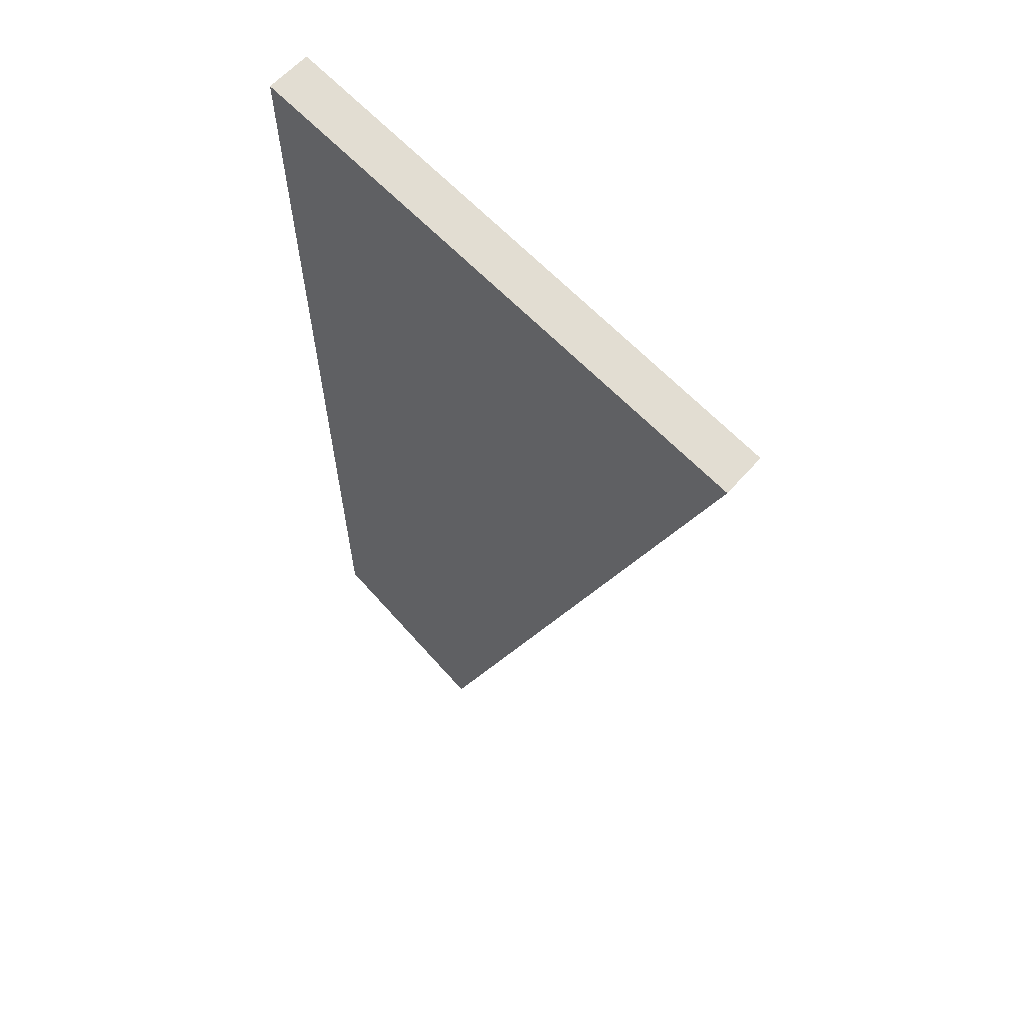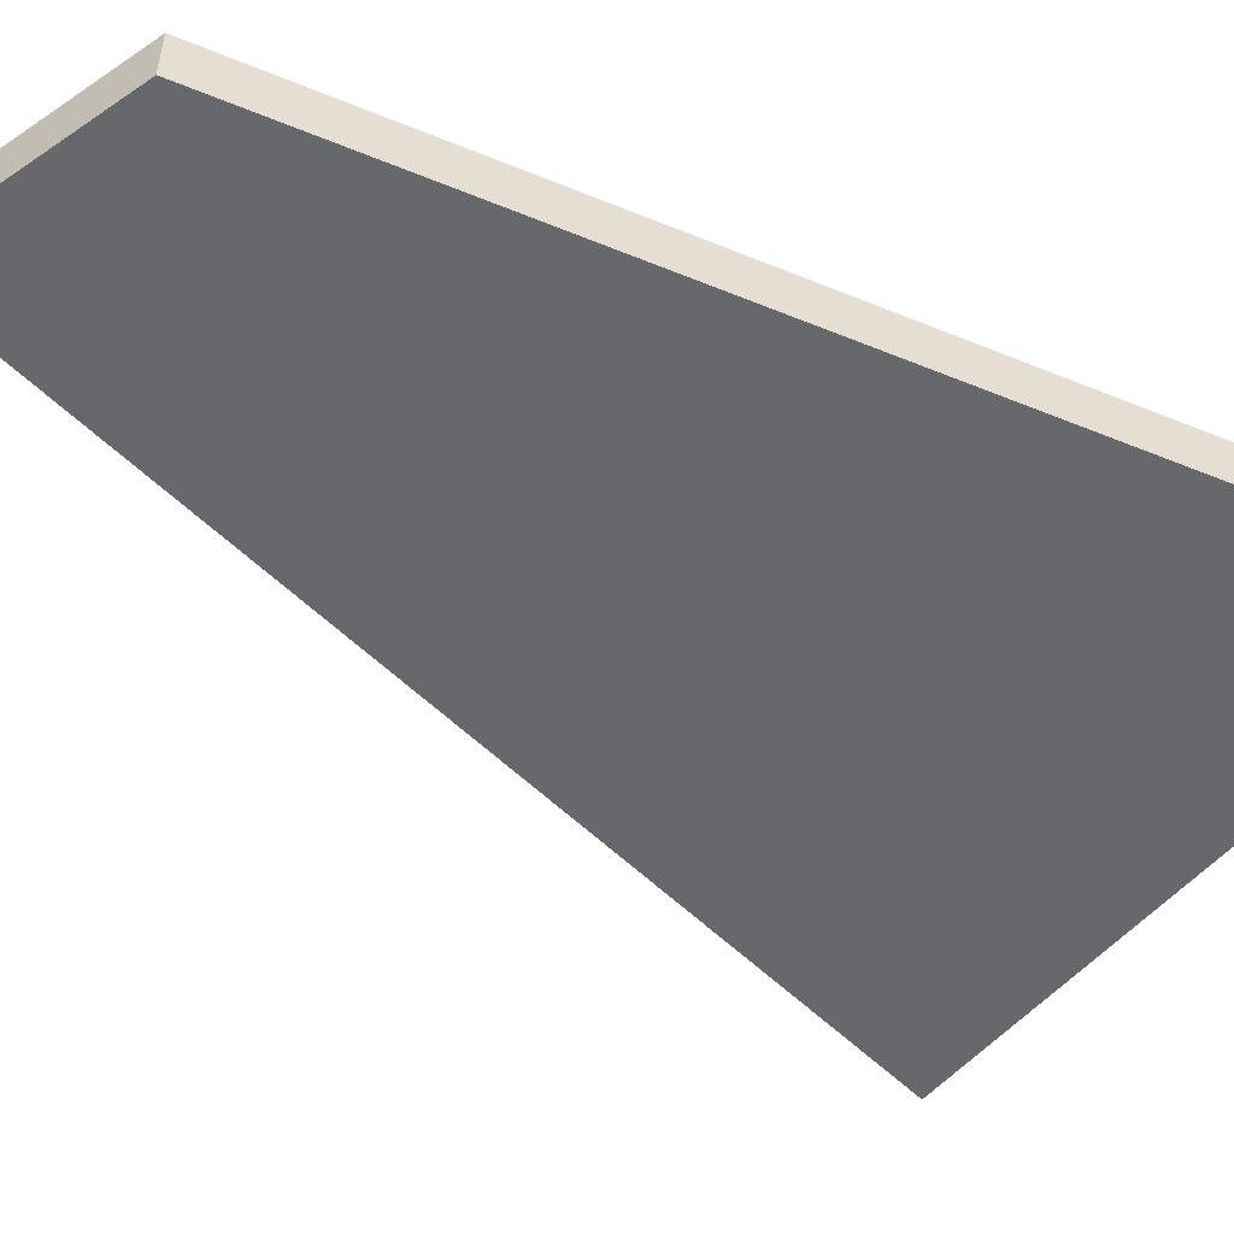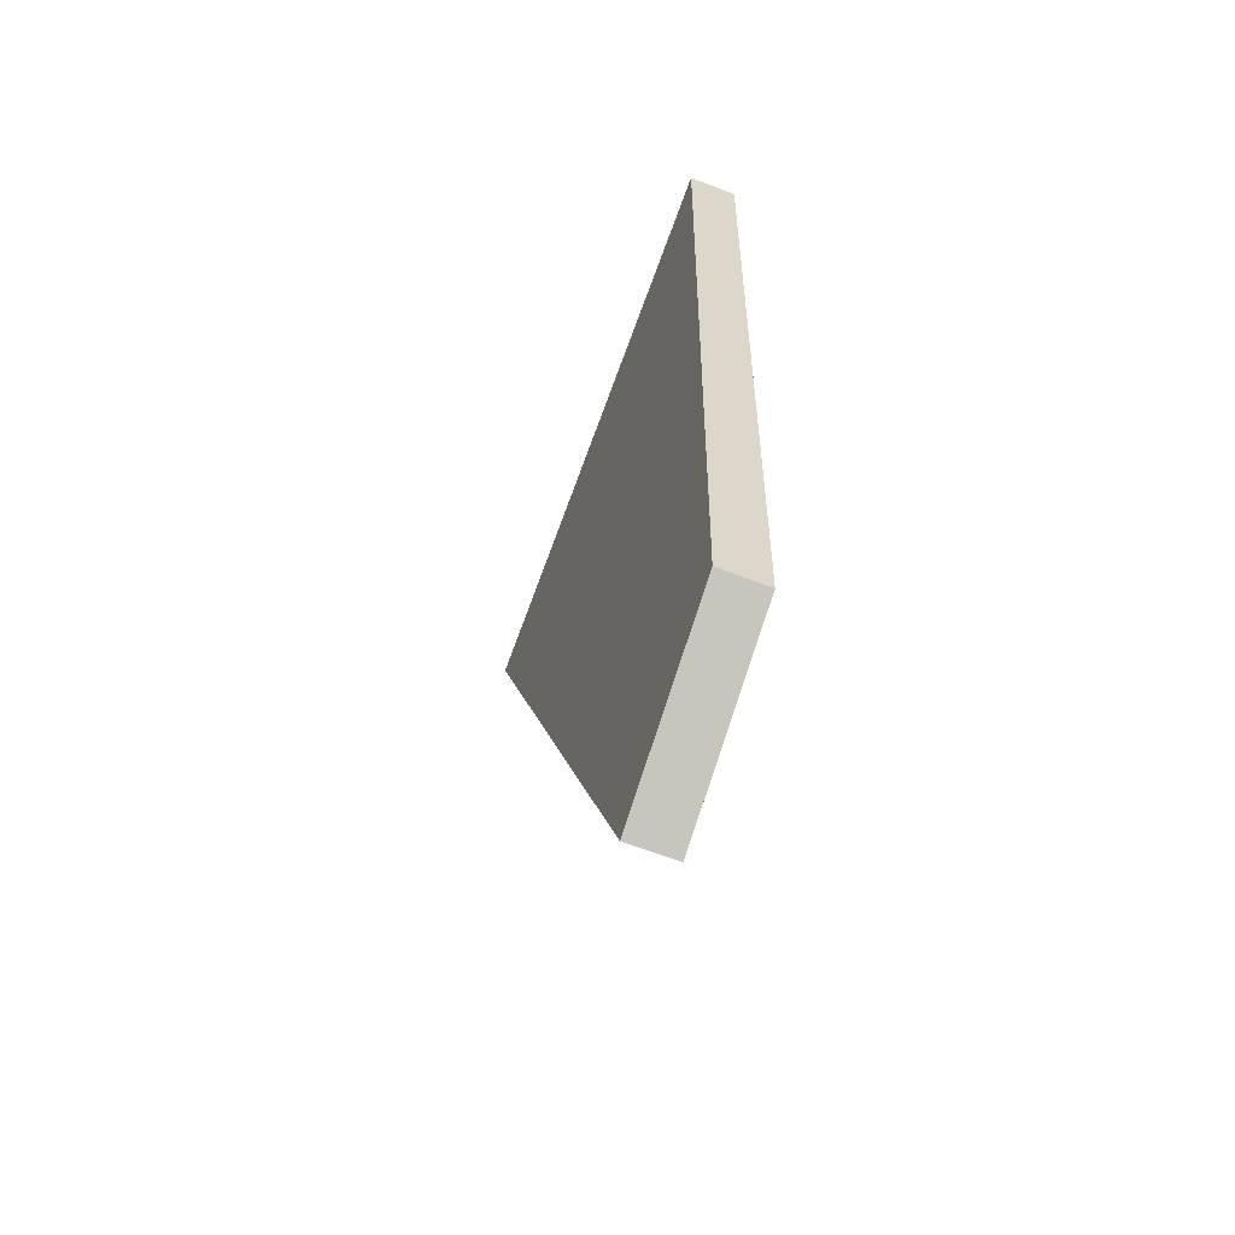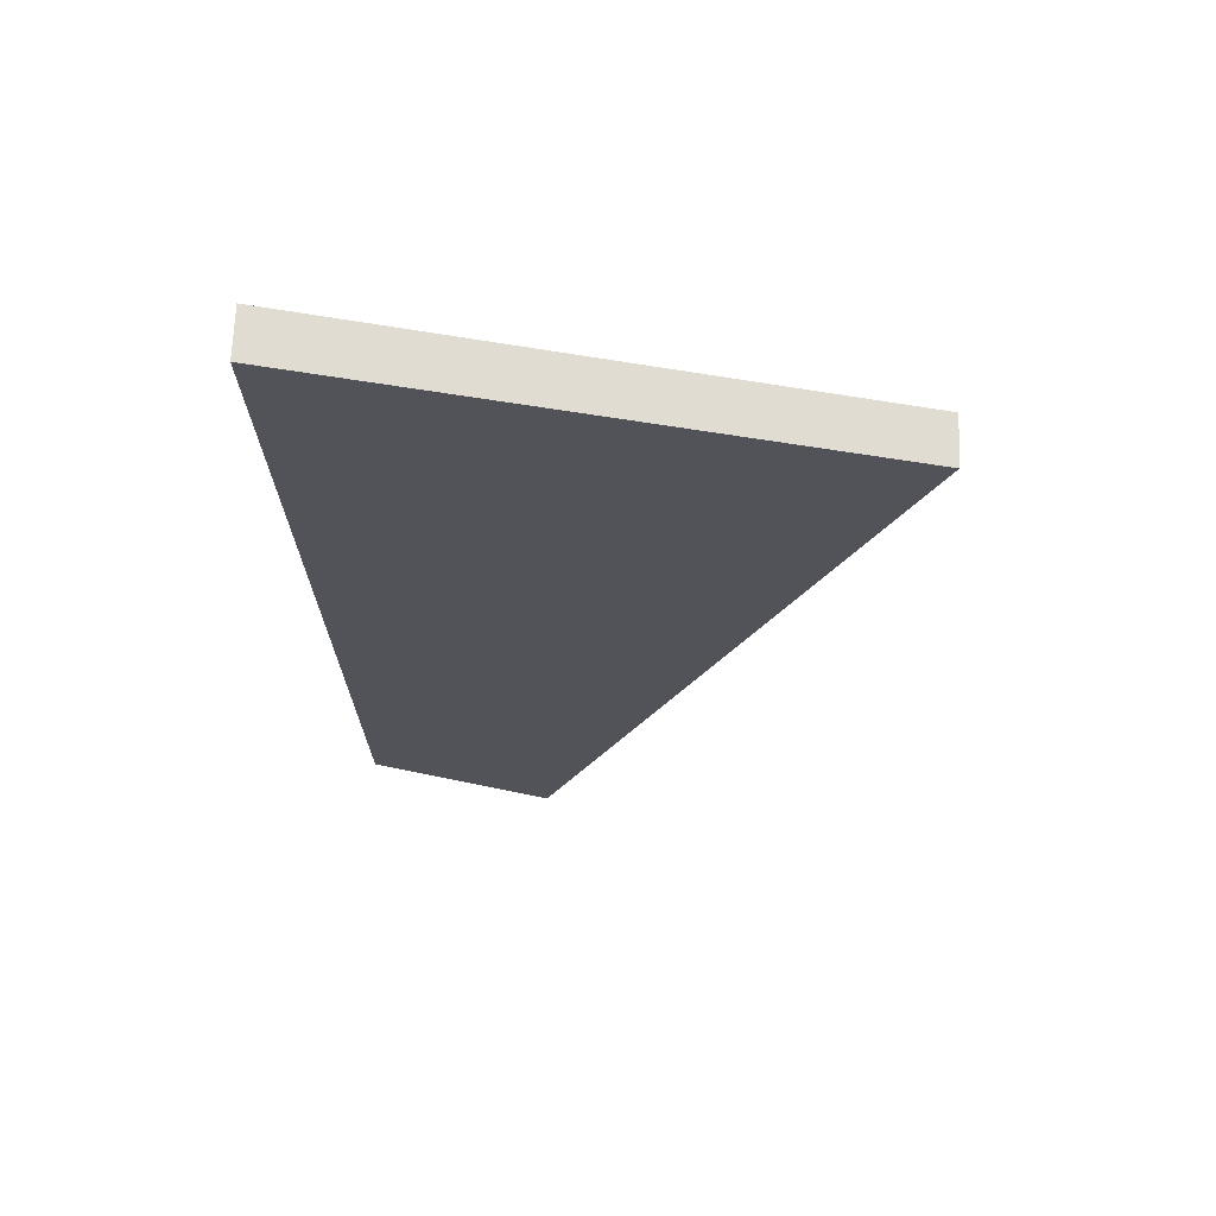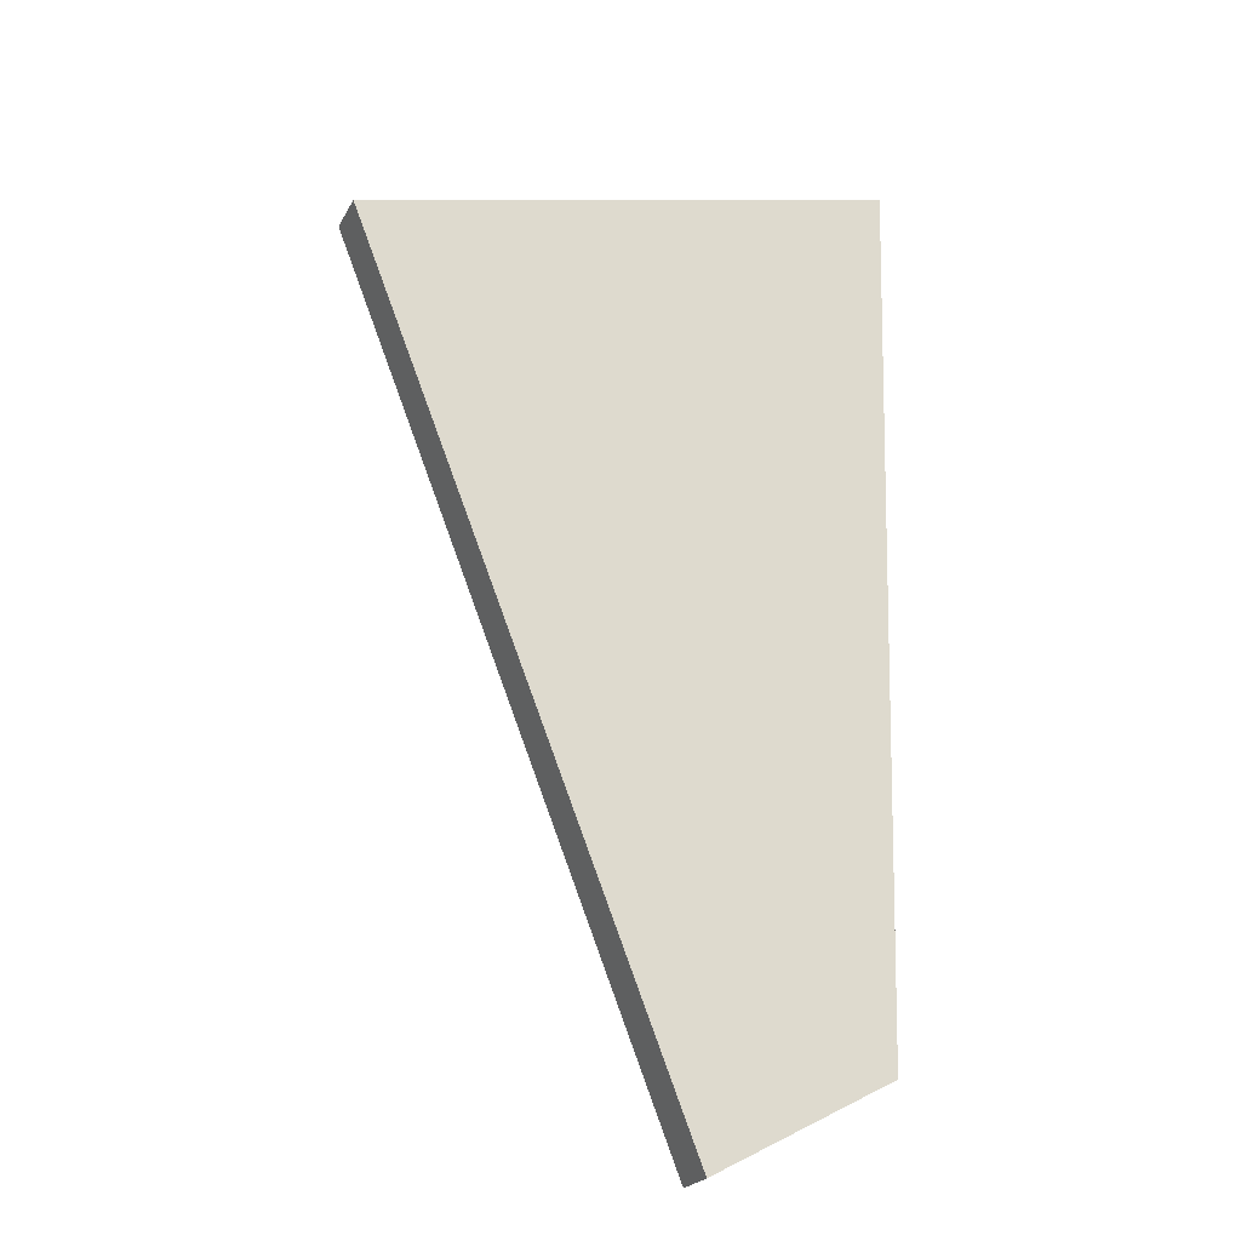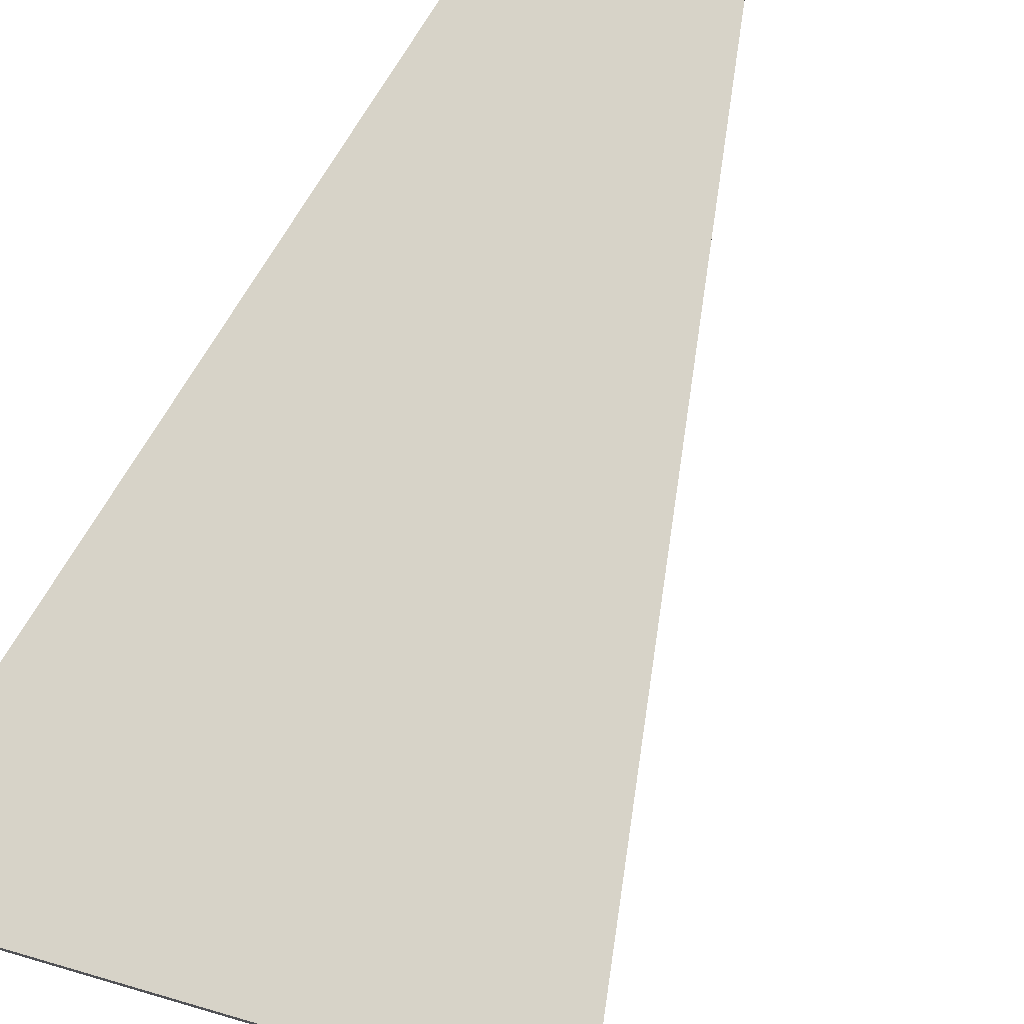
<metadata>
{"format":"obj","ext":"obj","renderer":"f3d","projection":"perspective","resolution":1024,"background":"white","views":[{"elev":59.3,"azim":40.8,"up":"+Z"},{"elev":-52.3,"azim":-115.5,"up":"+Y"},{"elev":-63.5,"azim":-111.3,"up":"+Z"},{"elev":67.4,"azim":2.2,"up":"+Z"},{"elev":-23.2,"azim":157.9,"up":"+Z"},{"elev":76.5,"azim":29.9,"up":"+Y"}]}
</metadata>
<code>
g COL_FallGuy_Penguin_Solos_Mid_Land_2
v 2.75 0 1.25
v -8.5 0 4
v 2.75 1 1.25
v -8.5 1 4
v -8.5 0 4
v -8 0 -14.5
v -8.5 1 4
v -8 1 -14.5
v -8 0 -14.5
v -4.25 0 -16.5
v -8 1 -14.5
v -4.25 1 -16.5
v -4.25 0 -16.5
v 2.75 0 1.25
v -4.25 1 -16.5
v 2.75 1 1.25
v 2.75 1 1.25
v -8.5 1 4
v -4.25 1 -16.5
v -8 1 -14.5
v -4.25 0 -16.5
v -8 0 -14.5
v 2.75 0 1.25
v -8.5 0 4
g COL_FallGuy_Penguin_Solos_Mid_Land_2_0
f 3 2 1
f 3 4 2
f 7 6 5
f 7 8 6
f 11 10 9
f 11 12 10
f 15 14 13
f 15 16 14
f 19 18 17
f 19 20 18
f 23 22 21
f 23 24 22

</code>
